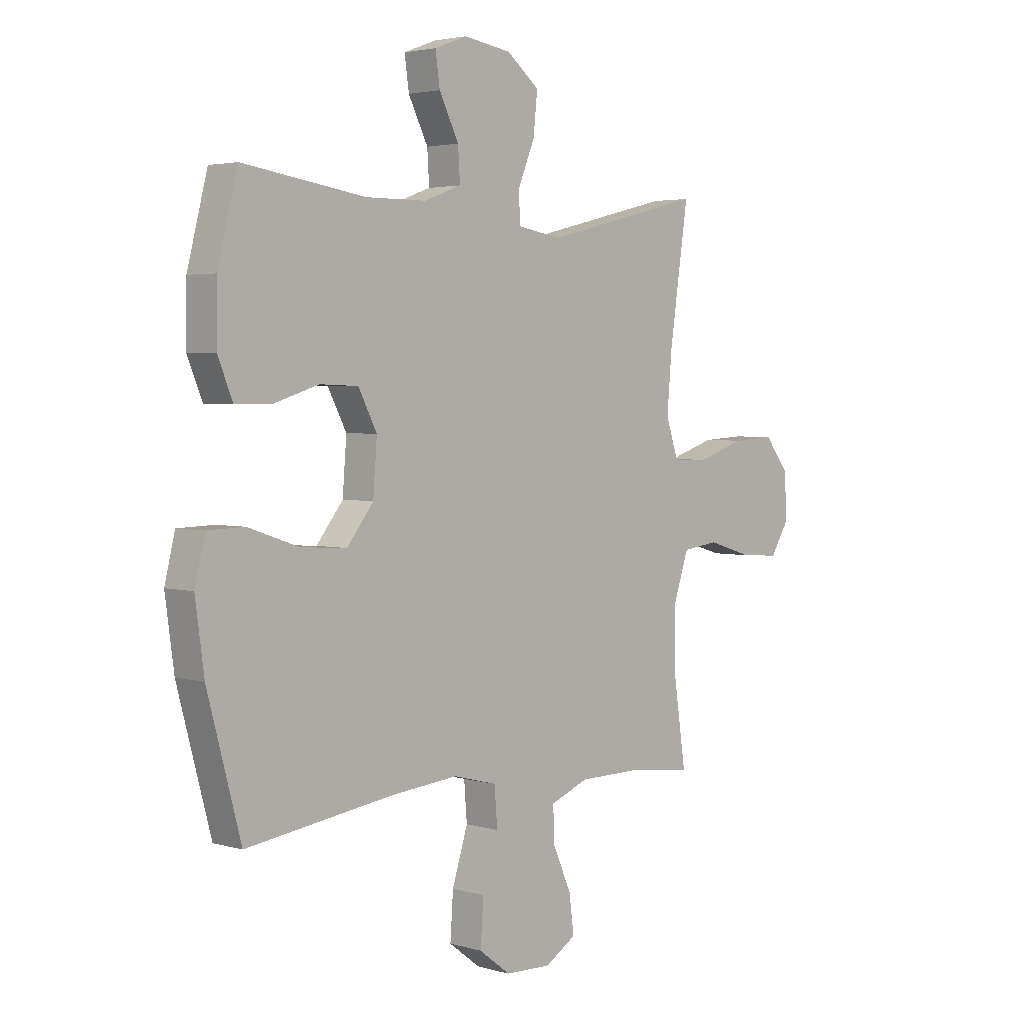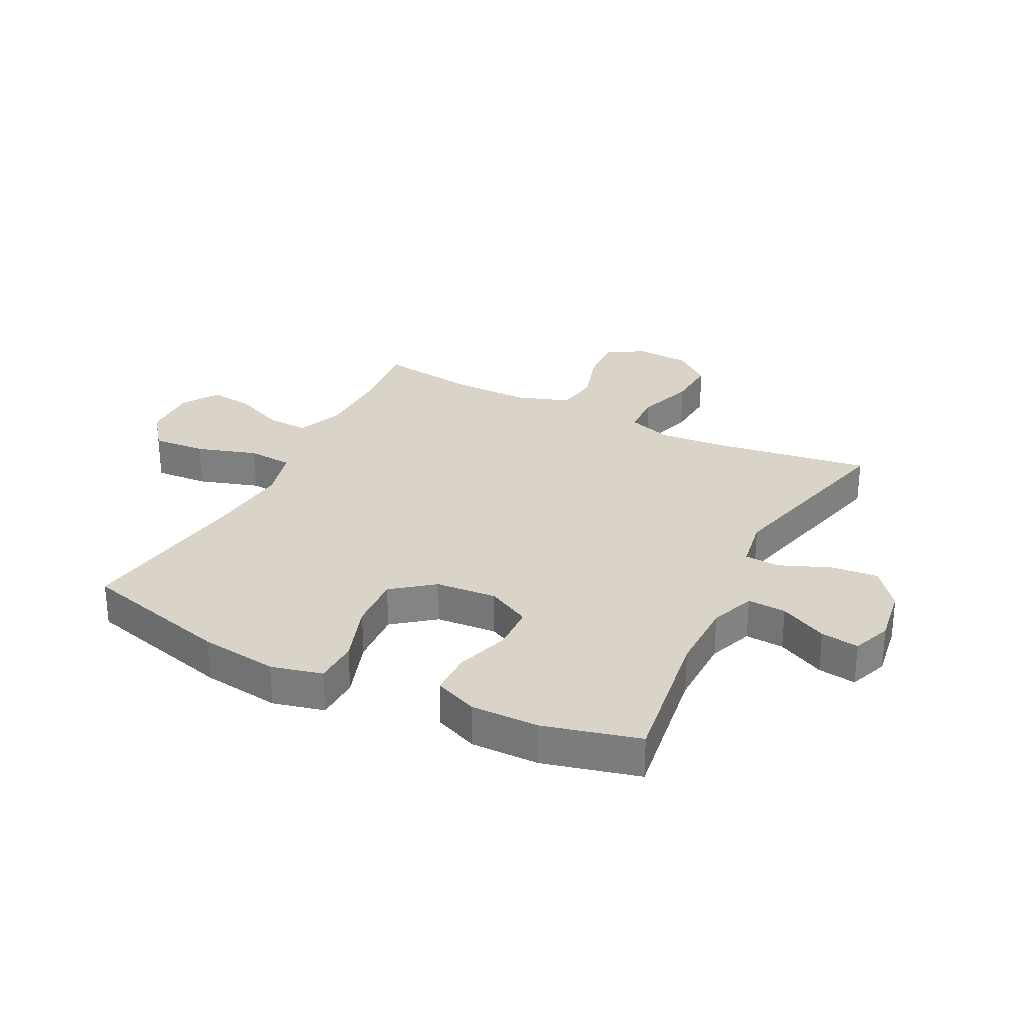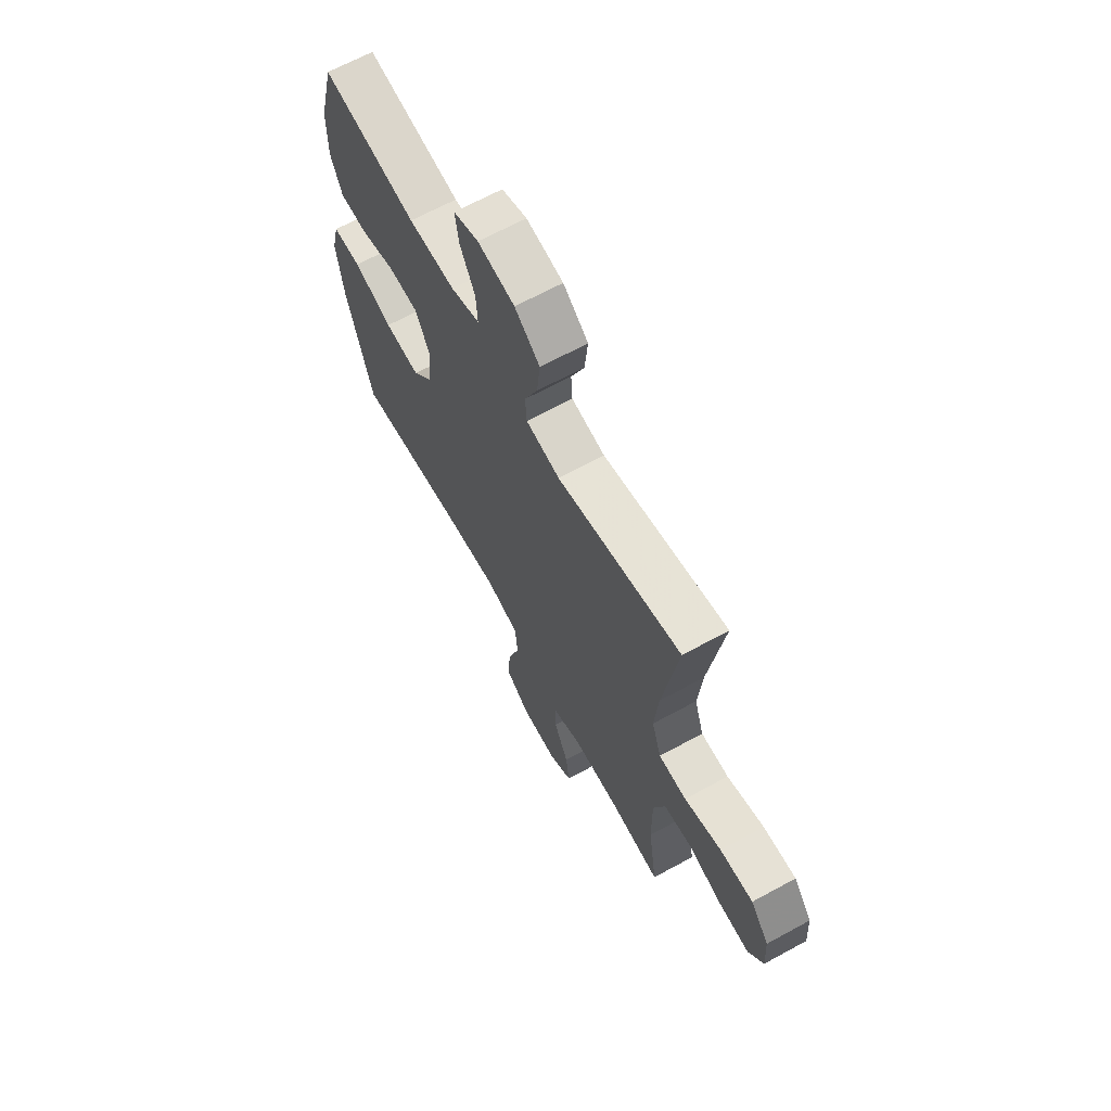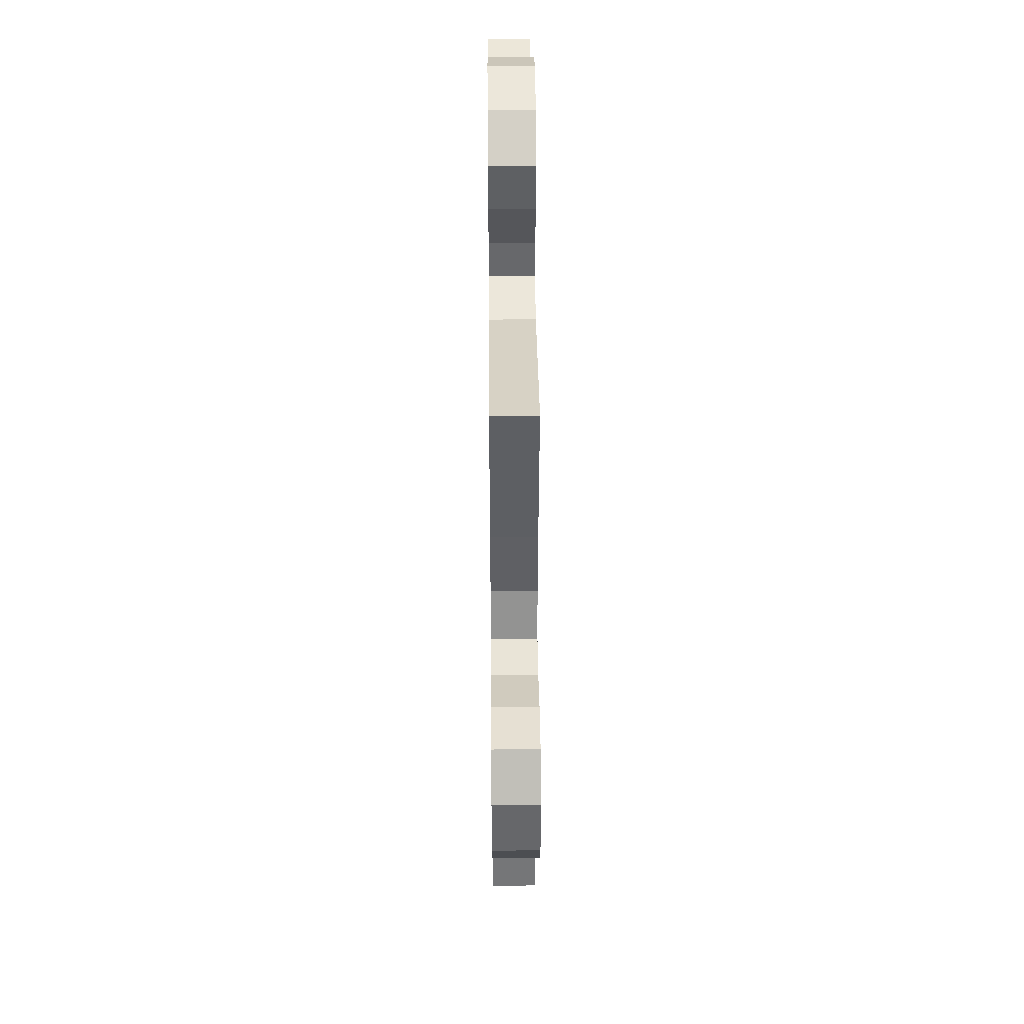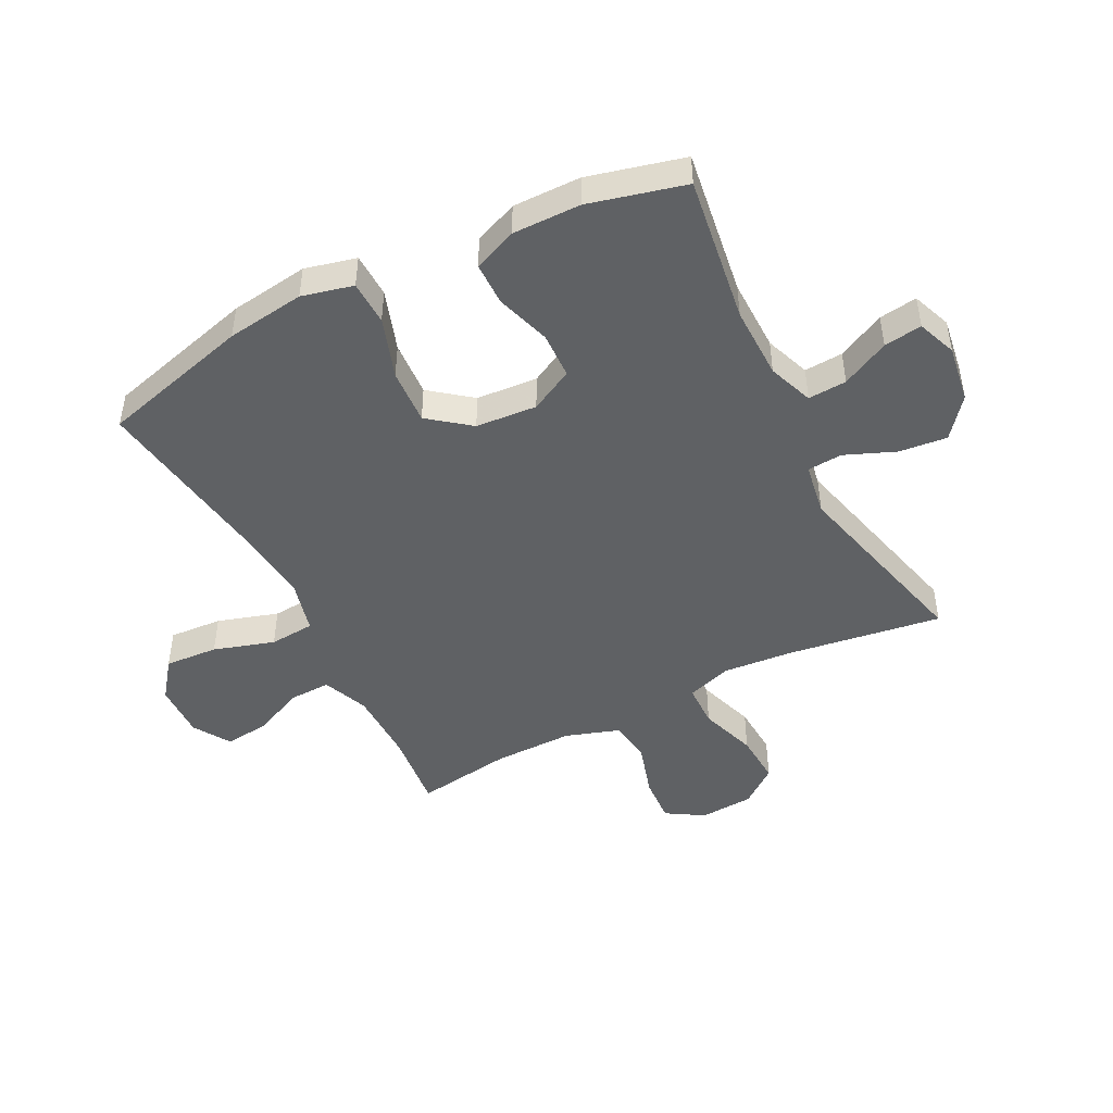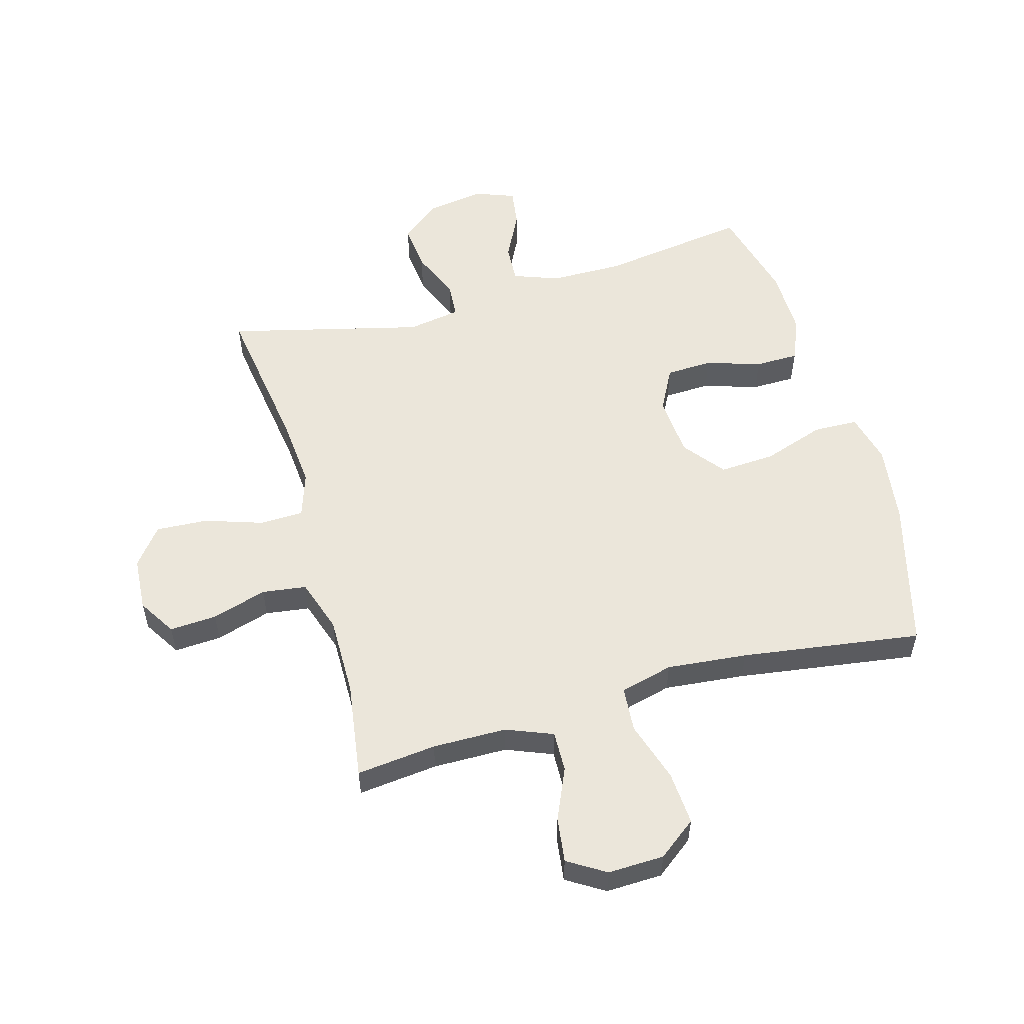
<metadata>
{"format":"obj","ext":"obj","renderer":"f3d","projection":"perspective","resolution":1024,"background":"white","views":[{"elev":3.2,"azim":-45.8,"up":"+Z"},{"elev":28.8,"azim":-63.2,"up":"+Y"},{"elev":66.7,"azim":61.3,"up":"+Z"},{"elev":41.6,"azim":89.5,"up":"+Z"},{"elev":-46.6,"azim":-62.9,"up":"+Y"},{"elev":54.7,"azim":164.3,"up":"+Y"}]}
</metadata>
<code>
v 0.5 0.07 -0.5
v 0.366 0.07 -0.485
v 0.242 0.07 -0.486
v 0.164 0.07 -0.517
v 0.166 0.07 -0.586
v 0.204 0.07 -0.672
v 0.214 0.07 -0.748
v 0.151 0.07 -0.787
v 0.057 0.07 -0.784
v -0.007 0.07 -0.735
v -0.001 0.07 -0.645
v 0.031 0.07 -0.543
v 0.025 0.07 -0.467
v -0.064 0.07 -0.444
v -0.199 0.07 -0.457
v -0.5 0.07 -0.5
v -0.568 0.07 -0.247
v -0.586 0.07 -0.115
v -0.565 0.07 -0.029
v -0.49 0.07 -0.027
v -0.387 0.07 -0.062
v -0.293 0.07 -0.068
v -0.239 0.07 0.001
v -0.231 0.07 0.104
v -0.269 0.07 0.177
v -0.347 0.07 0.18
v -0.439 0.07 0.151
v -0.512 0.07 0.152
v -0.542 0.07 0.225
v -0.541 0.07 0.339
v -0.5 0.07 0.5
v -0.251 0.07 0.463
v -0.128 0.07 0.464
v -0.052 0.07 0.492
v -0.056 0.07 0.557
v -0.096 0.07 0.637
v -0.105 0.07 0.701
v -0.039 0.07 0.726
v 0.058 0.07 0.711
v 0.124 0.07 0.658
v 0.116 0.07 0.578
v 0.081 0.07 0.493
v 0.085 0.07 0.434
v 0.174 0.07 0.419
v 0.5 0.07 0.5
v 0.462 0.07 0.241
v 0.452 0.07 0.123
v 0.477 0.07 0.047
v 0.55 0.07 0.045
v 0.647 0.07 0.077
v 0.734 0.07 0.082
v 0.783 0.07 0.019
v 0.789 0.07 -0.072
v 0.75 0.07 -0.135
v 0.671 0.07 -0.13
v 0.579 0.07 -0.102
v 0.505 0.07 -0.112
v 0.475 0.07 -0.202
v 0.476 0.07 -0.337
v 0.5 0 -0.5
v 0.366 0 -0.485
v 0.242 0 -0.486
v 0.164 0 -0.517
v 0.166 0 -0.586
v 0.204 0 -0.672
v 0.214 0 -0.748
v 0.151 0 -0.787
v 0.057 0 -0.784
v -0.007 0 -0.735
v -0.001 0 -0.645
v 0.031 0 -0.543
v 0.025 0 -0.467
v -0.064 0 -0.444
v -0.199 0 -0.457
v -0.5 0 -0.5
v -0.568 0 -0.247
v -0.586 0 -0.115
v -0.565 0 -0.029
v -0.49 0 -0.027
v -0.387 0 -0.062
v -0.293 0 -0.068
v -0.239 0 0.001
v -0.231 0 0.104
v -0.269 0 0.177
v -0.347 0 0.18
v -0.439 0 0.151
v -0.512 0 0.152
v -0.542 0 0.225
v -0.541 0 0.339
v -0.5 0 0.5
v -0.251 0 0.463
v -0.128 0 0.464
v -0.052 0 0.492
v -0.056 0 0.557
v -0.096 0 0.637
v -0.105 0 0.701
v -0.039 0 0.726
v 0.058 0 0.711
v 0.124 0 0.658
v 0.116 0 0.578
v 0.081 0 0.493
v 0.085 0 0.434
v 0.174 0 0.419
v 0.5 0 0.5
v 0.462 0 0.241
v 0.452 0 0.123
v 0.477 0 0.047
v 0.55 0 0.045
v 0.647 0 0.077
v 0.734 0 0.082
v 0.783 0 0.019
v 0.789 0 -0.072
v 0.75 0 -0.135
v 0.671 0 -0.13
v 0.579 0 -0.102
v 0.505 0 -0.112
v 0.475 0 -0.202
v 0.476 0 -0.337
f 53 54 55 56
f 53 56 57
f 52 53 57
f 49 50 51 52
f 48 49 52 57
f 47 48 57 58
f 44 45 46
f 43 44 46 47
f 39 40 41 42
f 39 42 43
f 38 39 43
f 35 36 37 38
f 34 35 38 43
f 33 34 43 47
f 29 30 31 32
f 26 27 28 29
f 25 26 29 32
f 24 25 32 33
f 18 19 20 21
f 18 21 22
f 15 16 17 18
f 14 15 18 22
f 13 14 22 23
f 9 10 11 12
f 9 12 13
f 8 9 13
f 5 6 7 8
f 4 5 8 13
f 3 4 13 23
f 59 1 2
f 33 47 58 59
f 23 24 33 59
f 2 3 23 59
f 115 114 113 112
f 116 115 112
f 116 112 111
f 111 110 109 108
f 116 111 108 107
f 117 116 107 106
f 105 104 103
f 106 105 103 102
f 101 100 99 98
f 102 101 98
f 102 98 97
f 97 96 95 94
f 102 97 94 93
f 106 102 93 92
f 91 90 89 88
f 88 87 86 85
f 91 88 85 84
f 92 91 84 83
f 80 79 78 77
f 81 80 77
f 77 76 75 74
f 81 77 74 73
f 82 81 73 72
f 71 70 69 68
f 72 71 68
f 72 68 67
f 67 66 65 64
f 72 67 64 63
f 82 72 63 62
f 61 60 118
f 118 117 106 92
f 118 92 83 82
f 118 82 62 61
f 1 60 61 2
f 2 61 62 3
f 3 62 63 4
f 4 63 64 5
f 5 64 65 6
f 6 65 66 7
f 7 66 67 8
f 8 67 68 9
f 9 68 69 10
f 10 69 70 11
f 11 70 71 12
f 12 71 72 13
f 13 72 73 14
f 14 73 74 15
f 15 74 75 16
f 16 75 76 17
f 17 76 77 18
f 18 77 78 19
f 19 78 79 20
f 20 79 80 21
f 21 80 81 22
f 22 81 82 23
f 23 82 83 24
f 24 83 84 25
f 25 84 85 26
f 26 85 86 27
f 27 86 87 28
f 28 87 88 29
f 29 88 89 30
f 30 89 90 31
f 31 90 91 32
f 32 91 92 33
f 33 92 93 34
f 34 93 94 35
f 35 94 95 36
f 36 95 96 37
f 37 96 97 38
f 38 97 98 39
f 39 98 99 40
f 40 99 100 41
f 41 100 101 42
f 42 101 102 43
f 43 102 103 44
f 44 103 104 45
f 45 104 105 46
f 46 105 106 47
f 47 106 107 48
f 48 107 108 49
f 49 108 109 50
f 50 109 110 51
f 51 110 111 52
f 52 111 112 53
f 53 112 113 54
f 54 113 114 55
f 55 114 115 56
f 56 115 116 57
f 57 116 117 58
f 58 117 118 59
f 59 118 60 1

</code>
